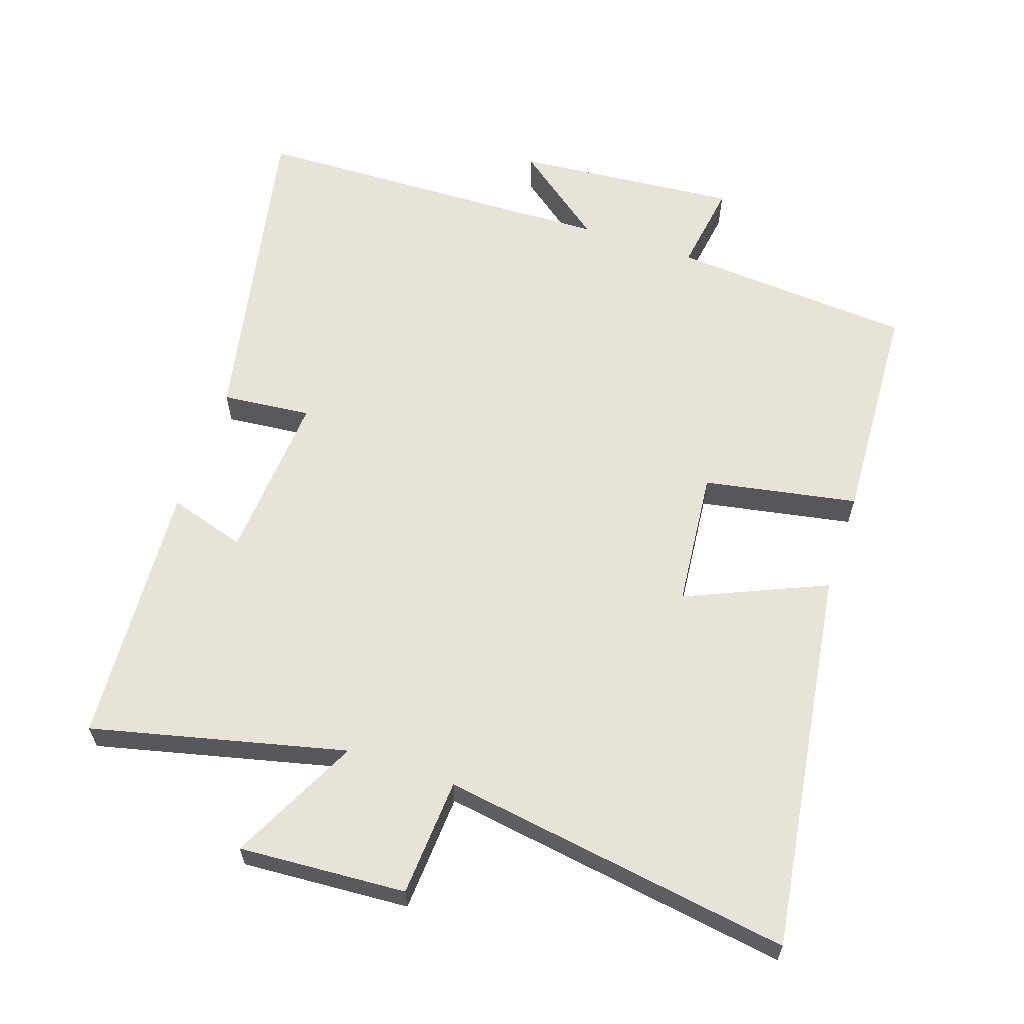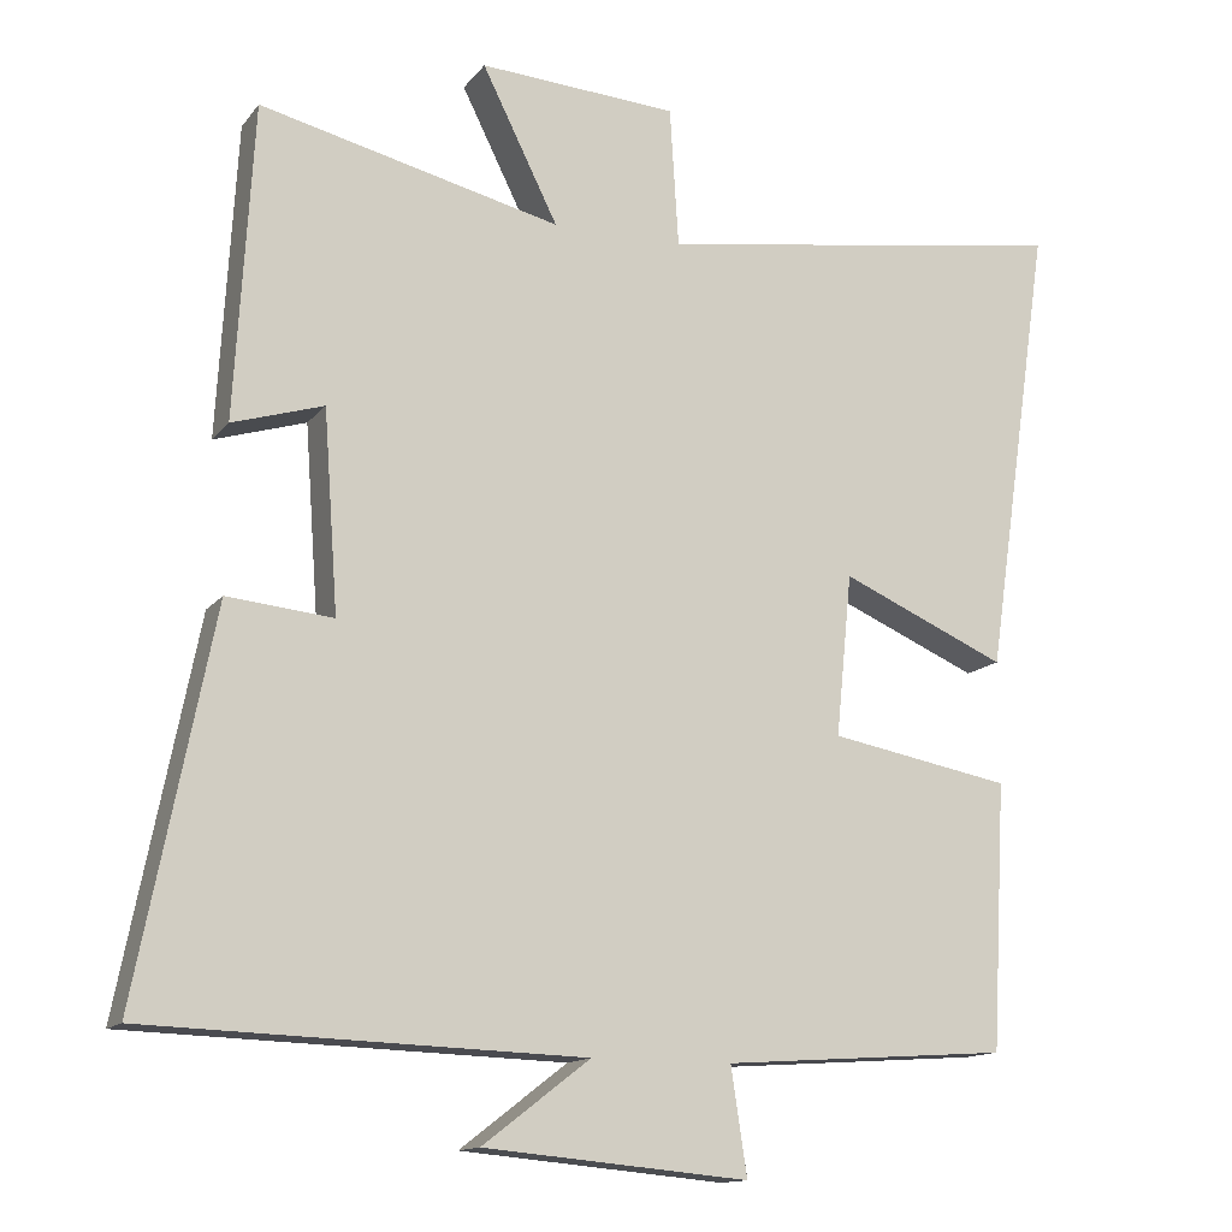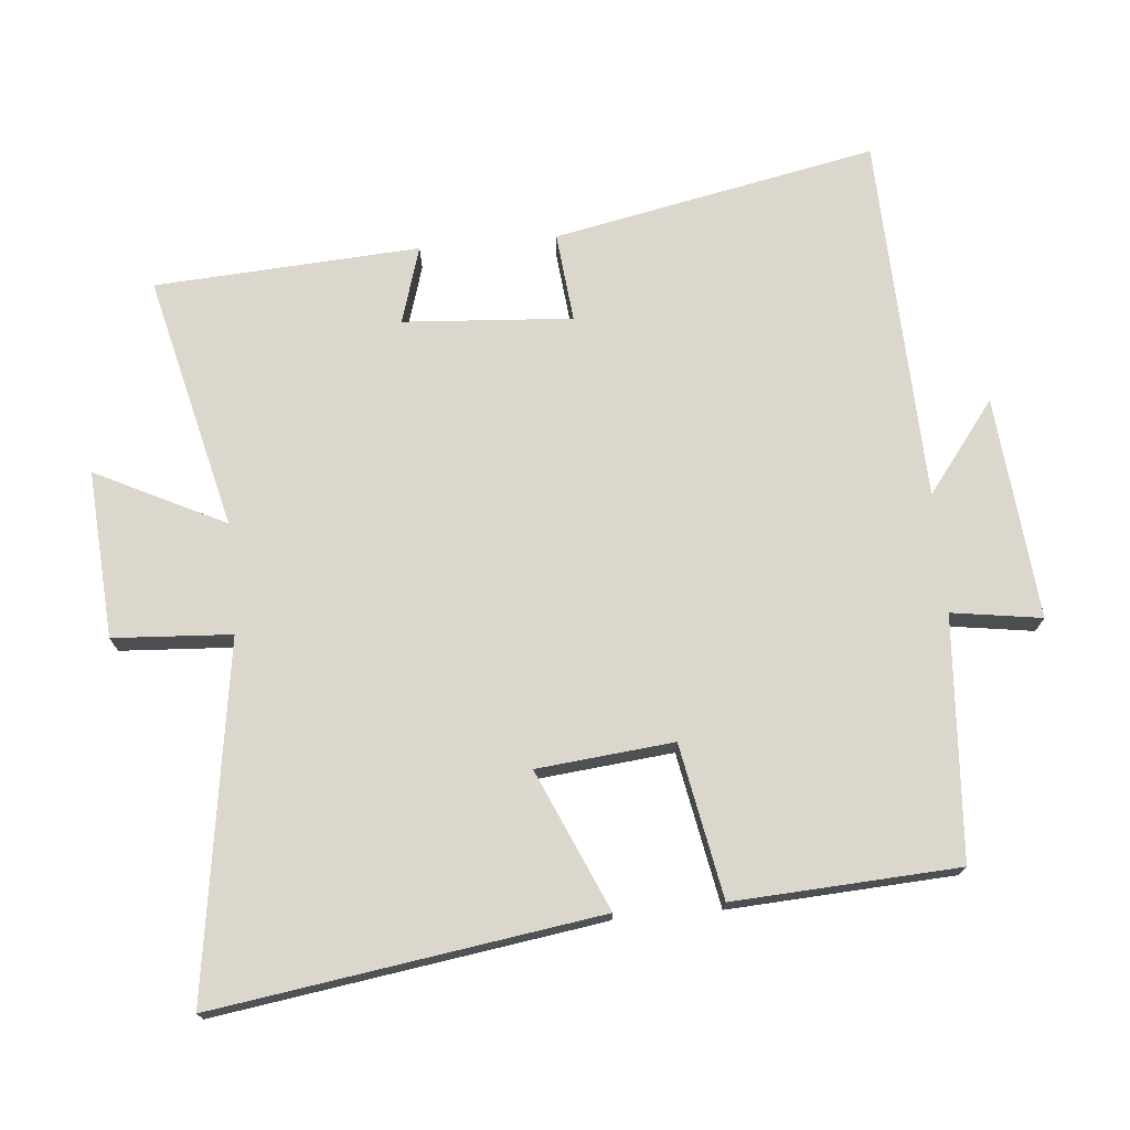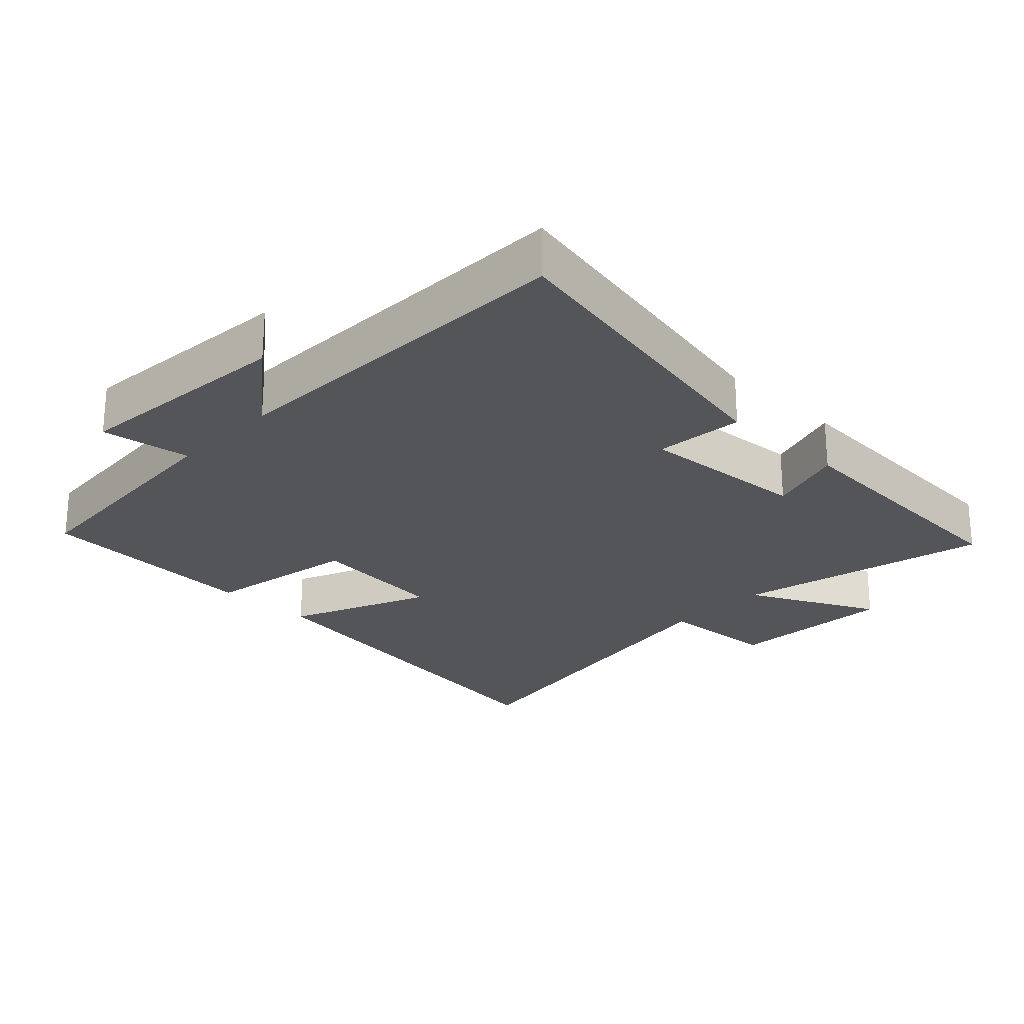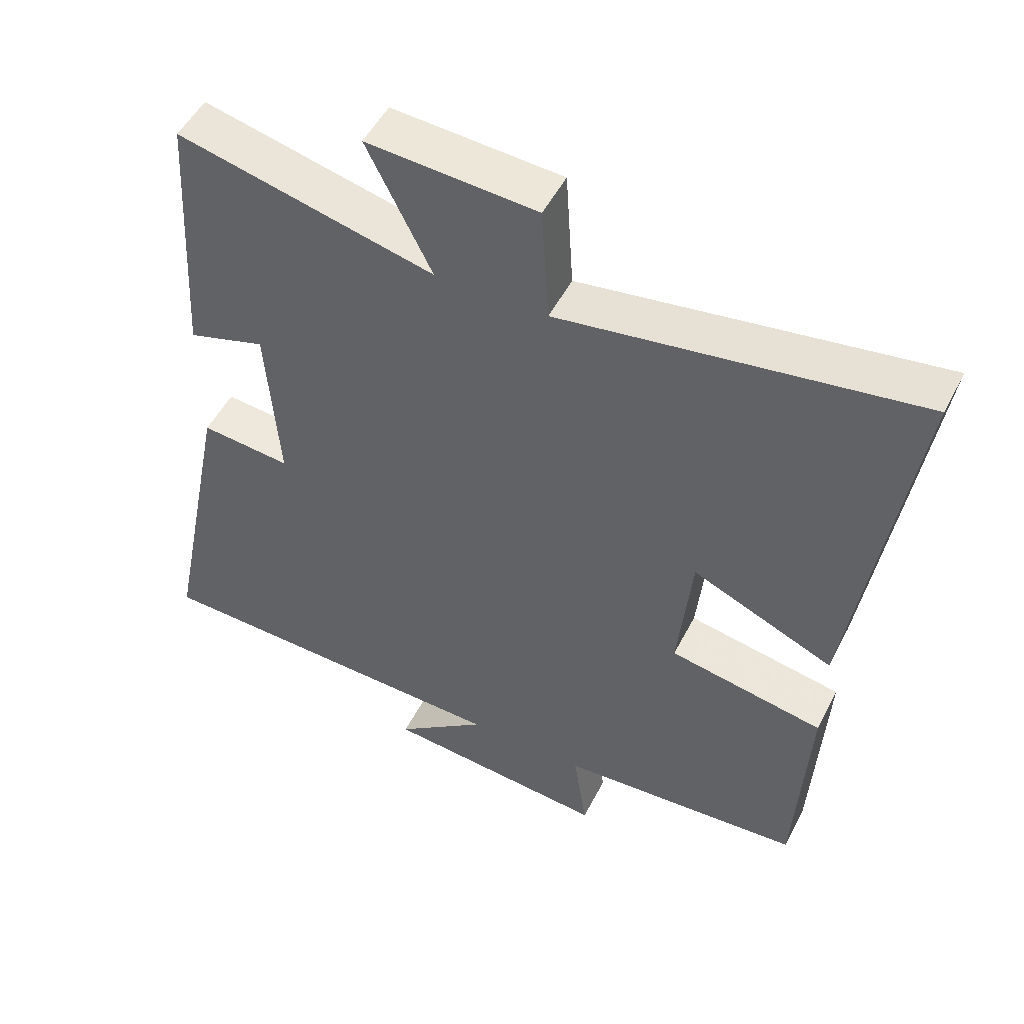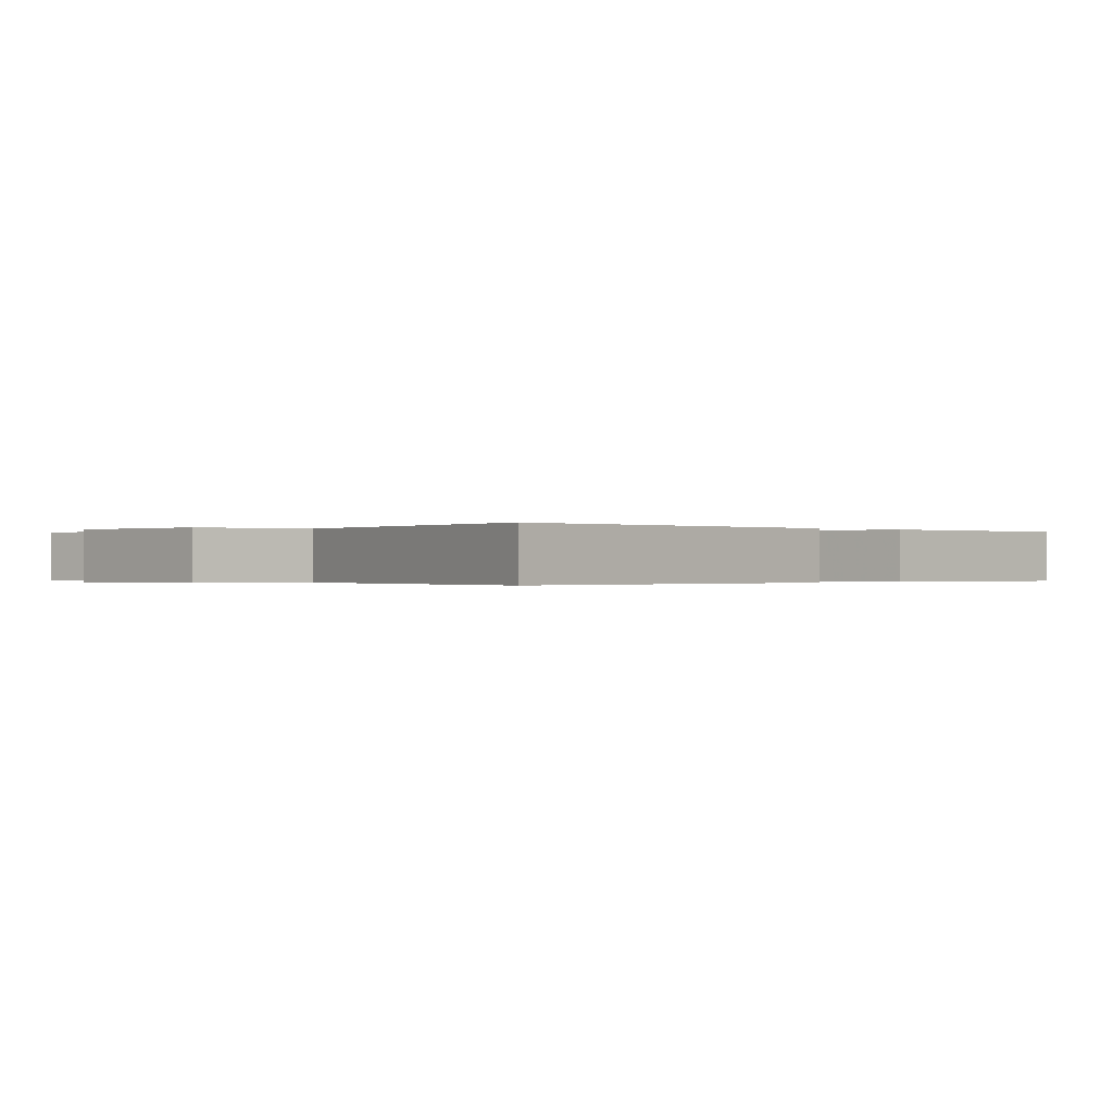
<metadata>
{"format":"obj","ext":"obj","renderer":"f3d","projection":"perspective","resolution":1024,"background":"white","views":[{"elev":62.2,"azim":18.7,"up":"+Y"},{"elev":-13.7,"azim":-23.7,"up":"+Z"},{"elev":73.2,"azim":84.7,"up":"+Y"},{"elev":-24.7,"azim":-133.7,"up":"+Y"},{"elev":50.9,"azim":26.6,"up":"+Z"},{"elev":-0.2,"azim":50.0,"up":"+Y"}]}
</metadata>
<code>
v -0.595 0.07 -0.482
v -0.5 0.07 -0.004
v -0.368 0.07 -0.017
v -0.386 0.07 0.233
v -0.5 0.07 0.198
v -0.477 0.07 0.59
v -0.101 0.07 0.5
v -0.196 0.07 0.691
v 0.052 0.07 0.675
v 0.063 0.07 0.5
v 0.583 0.07 0.579
v 0.5 0.07 0.011
v 0.293 0.07 0.101
v 0.273 0.07 -0.101
v 0.5 0.07 -0.143
v 0.482 0.07 -0.475
v 0.124 0.07 -0.5
v 0.144 0.07 -0.633
v -0.186 0.07 -0.603
v -0.052 0.07 -0.5
v -0.595 0 -0.482
v -0.5 0 -0.004
v -0.368 0 -0.017
v -0.386 0 0.233
v -0.5 0 0.198
v -0.477 0 0.59
v -0.101 0 0.5
v -0.196 0 0.691
v 0.052 0 0.675
v 0.063 0 0.5
v 0.583 0 0.579
v 0.5 0 0.011
v 0.293 0 0.101
v 0.273 0 -0.101
v 0.5 0 -0.143
v 0.482 0 -0.475
v 0.124 0 -0.5
v 0.144 0 -0.633
v -0.186 0 -0.603
v -0.052 0 -0.5
f 17 18 19 20
f 1 2 3
f 20 1 3
f 17 20 3
f 16 17 3
f 15 16 3
f 14 15 3
f 13 14 3 4
f 10 11 12 13
f 10 13 4
f 7 8 9 10
f 7 10 4 5
f 5 6 7
f 40 39 38 37
f 23 22 21
f 23 21 40
f 23 40 37
f 23 37 36
f 23 36 35
f 23 35 34
f 24 23 34 33
f 33 32 31 30
f 24 33 30
f 30 29 28 27
f 25 24 30 27
f 27 26 25
f 1 21 22 2
f 2 22 23 3
f 3 23 24 4
f 4 24 25 5
f 5 25 26 6
f 6 26 27 7
f 7 27 28 8
f 8 28 29 9
f 9 29 30 10
f 10 30 31 11
f 11 31 32 12
f 12 32 33 13
f 13 33 34 14
f 14 34 35 15
f 15 35 36 16
f 16 36 37 17
f 17 37 38 18
f 18 38 39 19
f 19 39 40 20
f 20 40 21 1

</code>
